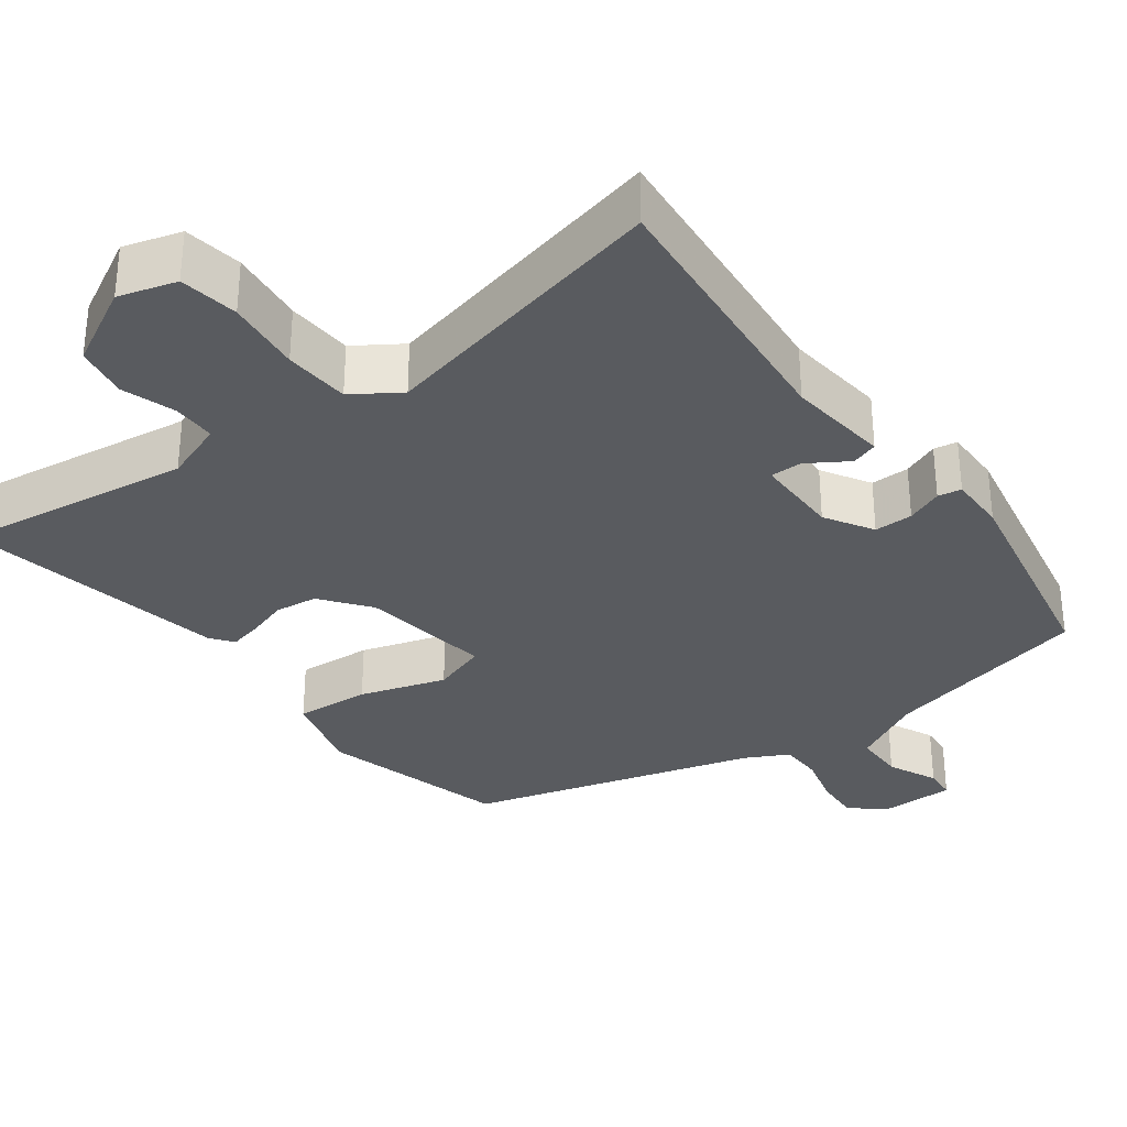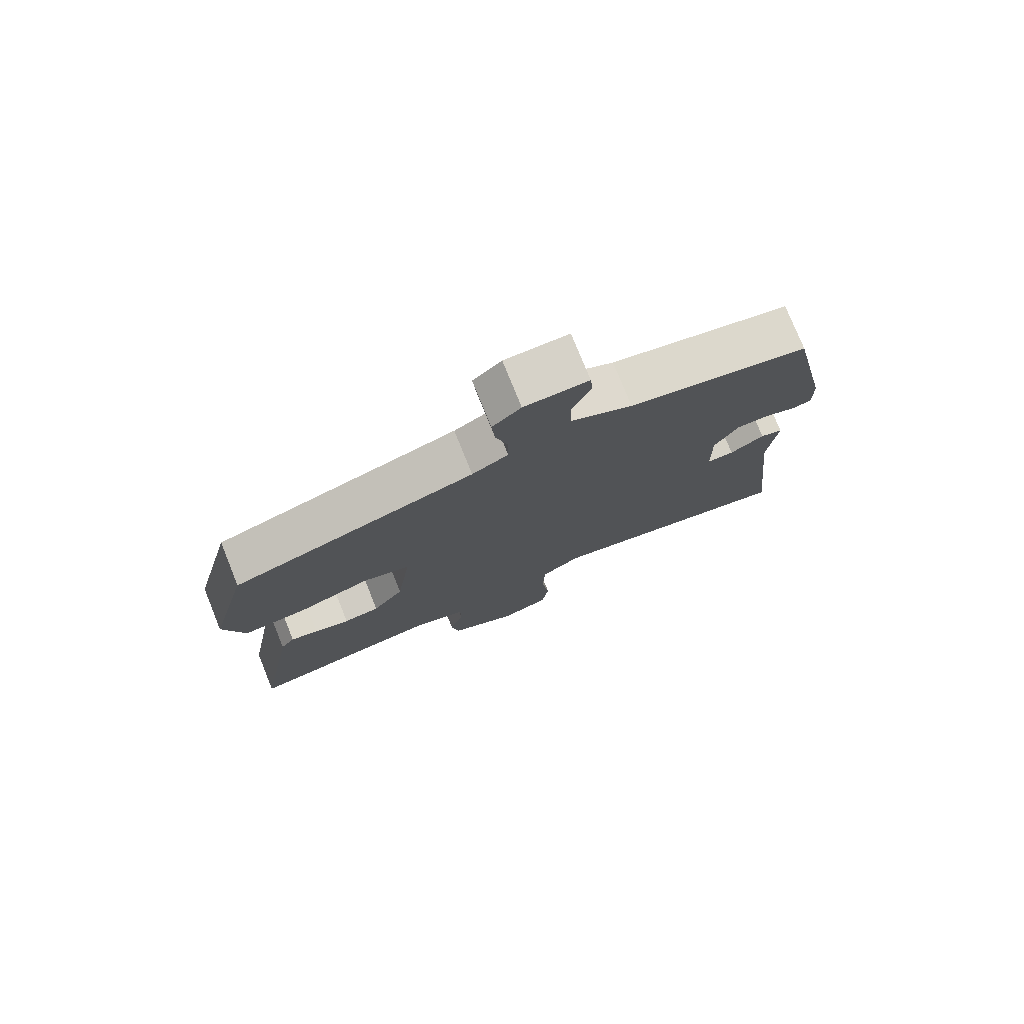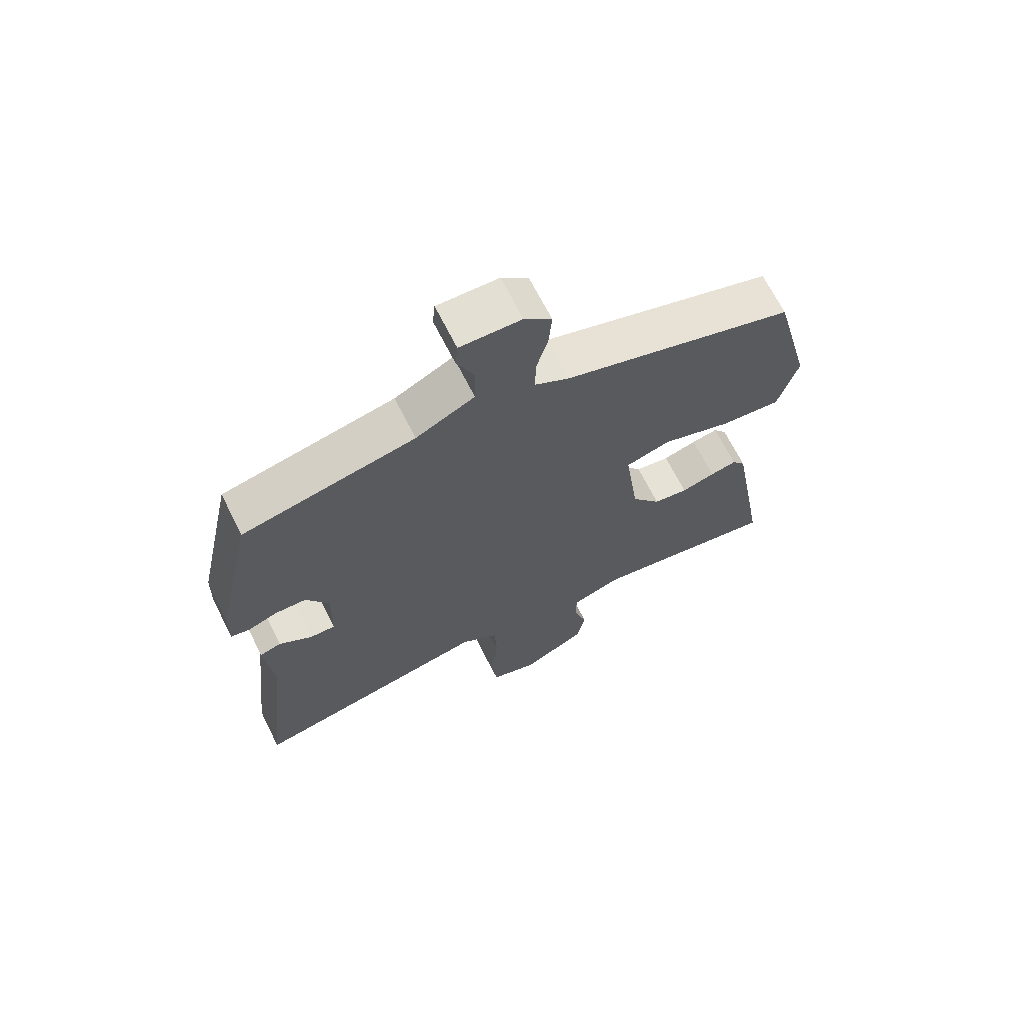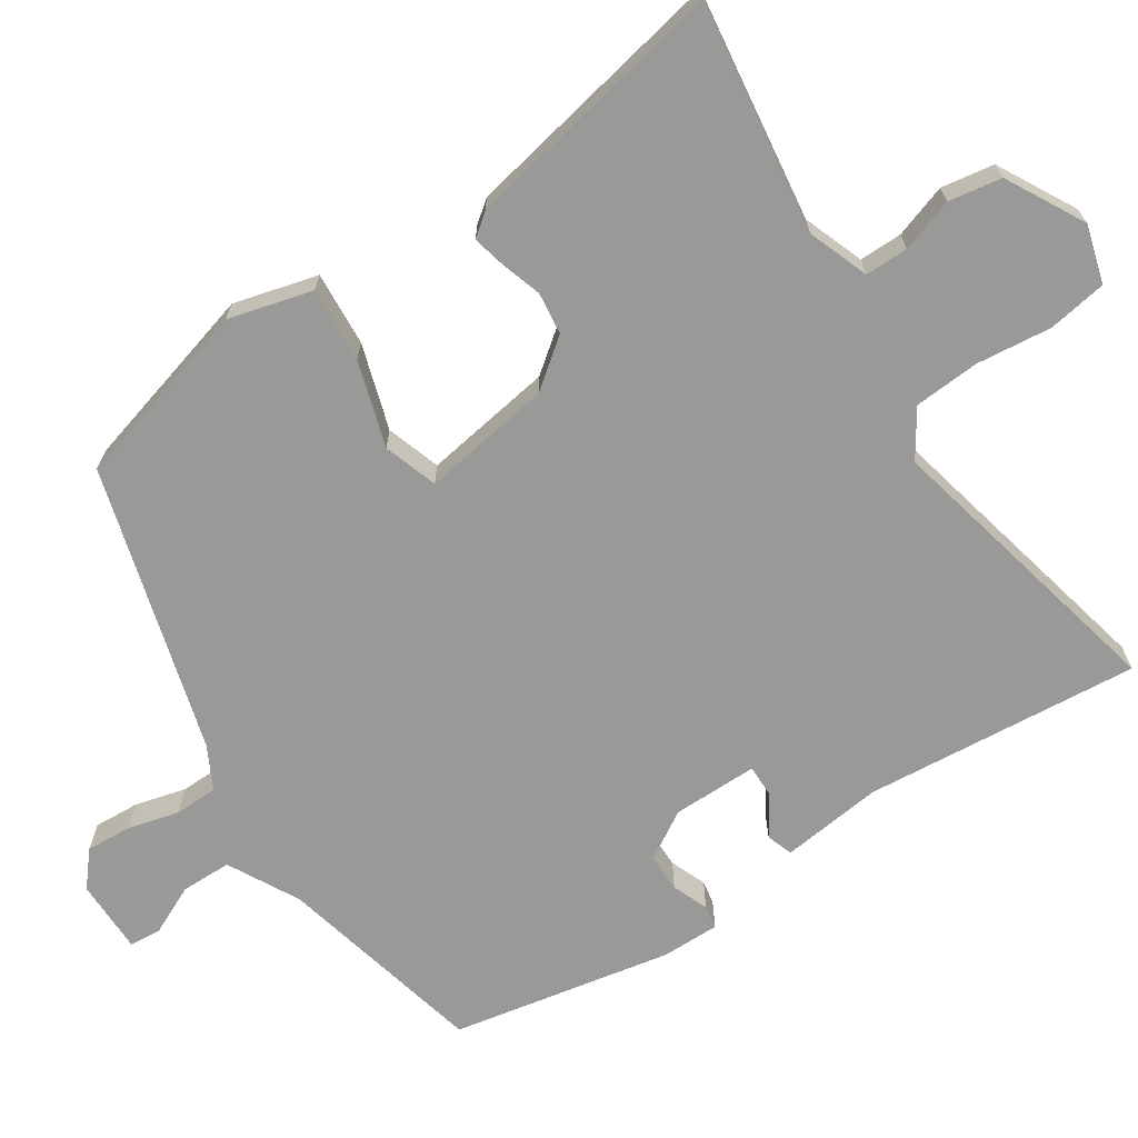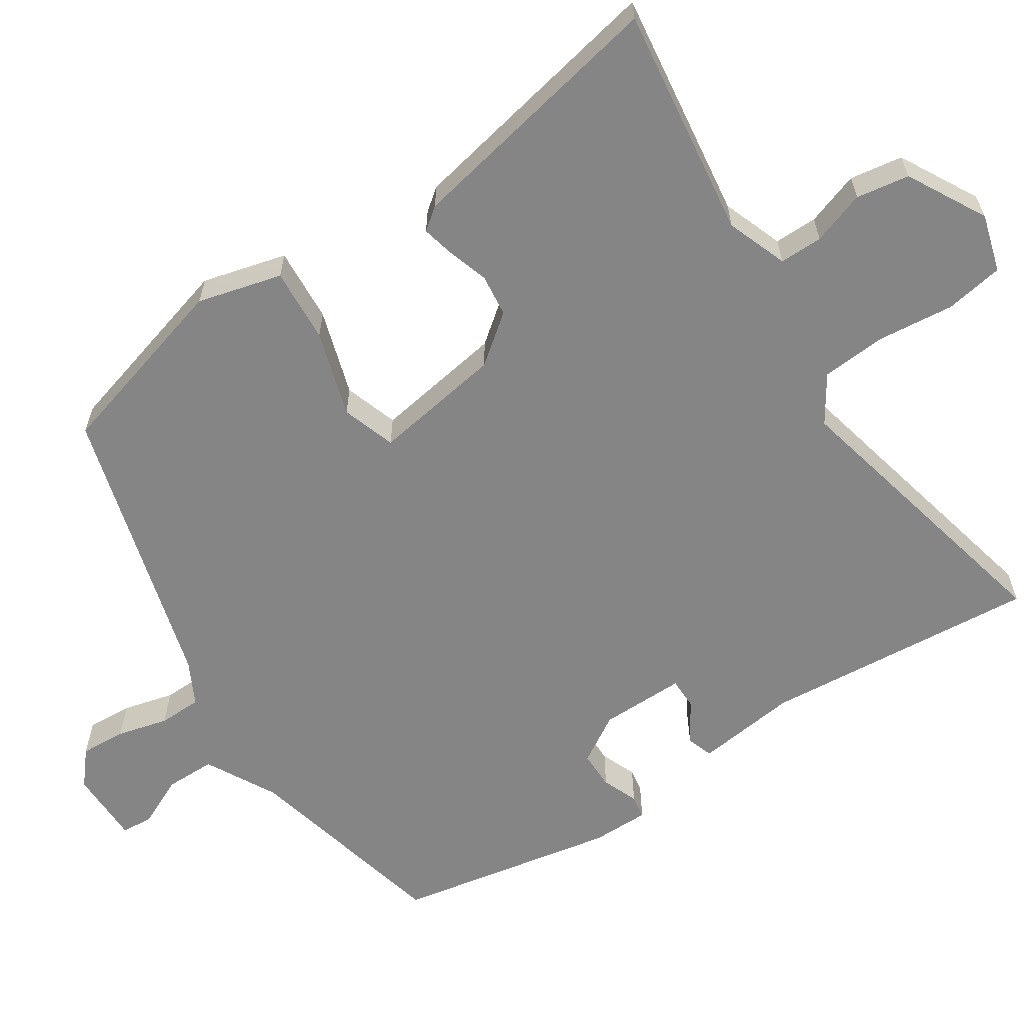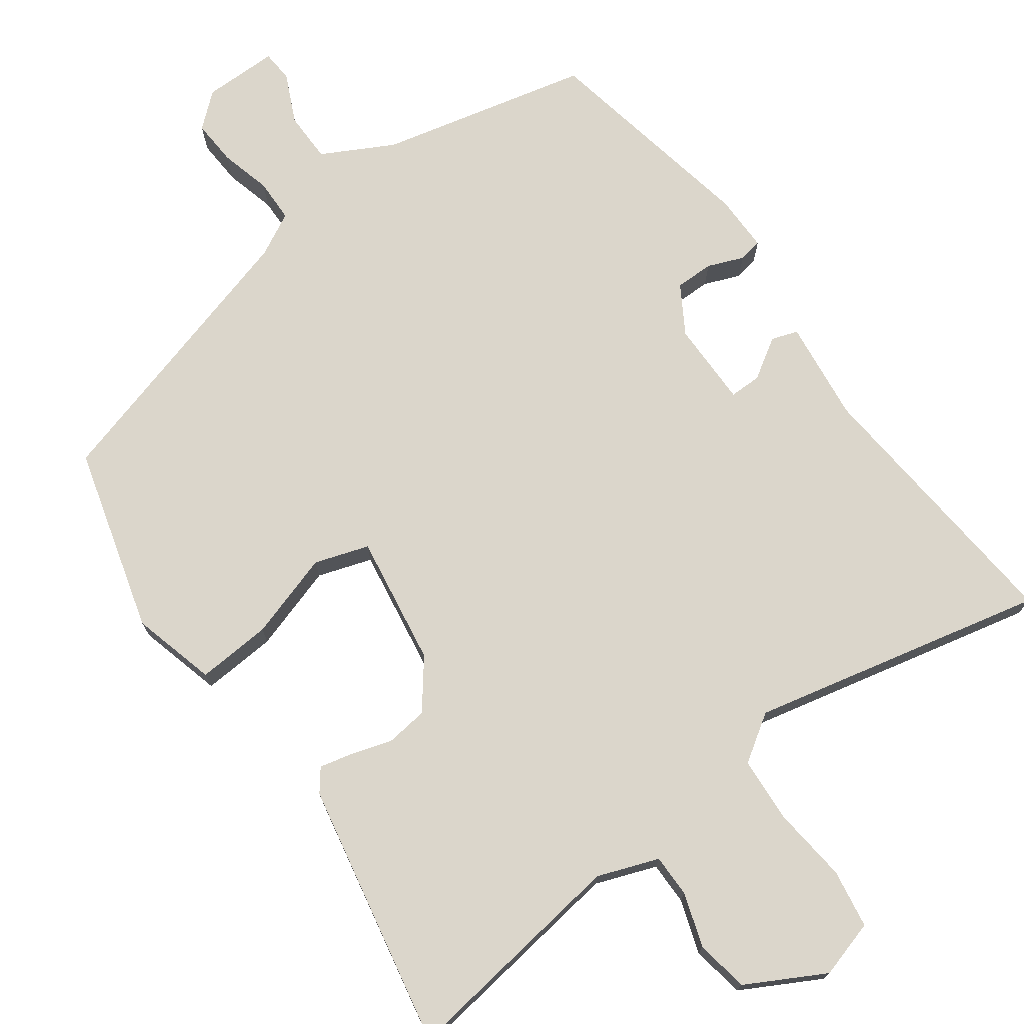
<metadata>
{"format":"obj","ext":"obj","renderer":"f3d","projection":"perspective","resolution":1024,"background":"white","views":[{"elev":-32.7,"azim":-142.2,"up":"+Y"},{"elev":77.2,"azim":158.0,"up":"+Z"},{"elev":68.0,"azim":-26.6,"up":"+Z"},{"elev":-68.8,"azim":124.6,"up":"+Y"},{"elev":-61.9,"azim":124.7,"up":"+Y"},{"elev":73.5,"azim":145.2,"up":"+Y"}]}
</metadata>
<code>
v 0.469 0.07 0.382
v 0.532 0.07 0.135
v 0.5 0.07 0.024
v 0.401 0.07 0.033
v 0.288 0.07 0.071
v 0.216 0.07 0.049
v 0.239 0.07 -0.124
v 0.287 0.07 -0.189
v 0.343 0.07 -0.197
v 0.398 0.07 -0.181
v 0.441 0.07 -0.172
v 0.463 0.07 -0.202
v 0.525 0.07 -0.556
v 0.219 0.07 -0.507
v 0.138 0.07 -0.535
v 0.137 0.07 -0.592
v 0.159 0.07 -0.663
v 0.146 0.07 -0.733
v 0.041 0.07 -0.787
v -0.035 0.07 -0.763
v -0.046 0.07 -0.685
v -0.033 0.07 -0.585
v -0.037 0.07 -0.498
v -0.098 0.07 -0.456
v -0.49 0.07 -0.536
v -0.45 0.07 -0.171
v -0.463 0.07 -0.036
v -0.428 0.07 -0.025
v -0.375 0.07 -0.06
v -0.333 0.07 -0.061
v -0.331 0.07 0.052
v -0.368 0.07 0.116
v -0.419 0.07 0.117
v -0.467 0.07 0.099
v -0.498 0.07 0.105
v -0.496 0.07 0.181
v -0.433 0.07 0.473
v -0.154 0.07 0.532
v -0.059 0.07 0.58
v -0.057 0.07 0.647
v -0.086 0.07 0.713
v -0.082 0.07 0.755
v 0.017 0.07 0.753
v 0.061 0.07 0.714
v 0.056 0.07 0.653
v 0.037 0.07 0.586
v 0.037 0.07 0.529
v 0.093 0.07 0.498
v 0.469 0 0.382
v 0.532 0 0.135
v 0.5 0 0.024
v 0.401 0 0.033
v 0.288 0 0.071
v 0.216 0 0.049
v 0.239 0 -0.124
v 0.287 0 -0.189
v 0.343 0 -0.197
v 0.398 0 -0.181
v 0.441 0 -0.172
v 0.463 0 -0.202
v 0.525 0 -0.556
v 0.219 0 -0.507
v 0.138 0 -0.535
v 0.137 0 -0.592
v 0.159 0 -0.663
v 0.146 0 -0.733
v 0.041 0 -0.787
v -0.035 0 -0.763
v -0.046 0 -0.685
v -0.033 0 -0.585
v -0.037 0 -0.498
v -0.098 0 -0.456
v -0.49 0 -0.536
v -0.45 0 -0.171
v -0.463 0 -0.036
v -0.428 0 -0.025
v -0.375 0 -0.06
v -0.333 0 -0.061
v -0.331 0 0.052
v -0.368 0 0.116
v -0.419 0 0.117
v -0.467 0 0.099
v -0.498 0 0.105
v -0.496 0 0.181
v -0.433 0 0.473
v -0.154 0 0.532
v -0.059 0 0.58
v -0.057 0 0.647
v -0.086 0 0.713
v -0.082 0 0.755
v 0.017 0 0.753
v 0.061 0 0.714
v 0.056 0 0.653
v 0.037 0 0.586
v 0.037 0 0.529
v 0.093 0 0.498
f 44 45 46
f 43 44 46
f 42 43 46
f 41 42 46
f 40 41 46
f 39 40 46 47
f 38 39 47 48
f 37 38 48
f 36 37 48
f 35 36 48
f 34 35 48
f 33 34 48
f 26 27 28 29
f 26 29 30
f 25 26 30
f 24 25 30
f 23 24 30 31
f 20 21 22
f 19 20 22
f 18 19 22
f 17 18 22
f 16 17 22
f 15 16 22 23
f 14 15 23 31
f 12 13 14
f 11 12 14
f 10 11 14
f 9 10 14
f 8 9 14
f 14 31 32
f 8 14 32
f 7 8 32
f 3 4 5
f 2 3 5
f 1 2 5
f 48 1 5
f 48 5 6
f 32 33 48
f 6 7 32 48
f 94 93 92
f 94 92 91
f 94 91 90
f 94 90 89
f 94 89 88
f 95 94 88 87
f 96 95 87 86
f 96 86 85
f 96 85 84
f 96 84 83
f 96 83 82
f 96 82 81
f 77 76 75 74
f 78 77 74
f 78 74 73
f 78 73 72
f 79 78 72 71
f 70 69 68
f 70 68 67
f 70 67 66
f 70 66 65
f 70 65 64
f 71 70 64 63
f 79 71 63 62
f 62 61 60
f 62 60 59
f 62 59 58
f 62 58 57
f 62 57 56
f 80 79 62
f 80 62 56
f 80 56 55
f 53 52 51
f 53 51 50
f 53 50 49
f 53 49 96
f 54 53 96
f 96 81 80
f 96 80 55 54
f 1 49 50 2
f 2 50 51 3
f 3 51 52 4
f 4 52 53 5
f 5 53 54 6
f 6 54 55 7
f 7 55 56 8
f 8 56 57 9
f 9 57 58 10
f 10 58 59 11
f 11 59 60 12
f 12 60 61 13
f 13 61 62 14
f 14 62 63 15
f 15 63 64 16
f 16 64 65 17
f 17 65 66 18
f 18 66 67 19
f 19 67 68 20
f 20 68 69 21
f 21 69 70 22
f 22 70 71 23
f 23 71 72 24
f 24 72 73 25
f 25 73 74 26
f 26 74 75 27
f 27 75 76 28
f 28 76 77 29
f 29 77 78 30
f 30 78 79 31
f 31 79 80 32
f 32 80 81 33
f 33 81 82 34
f 34 82 83 35
f 35 83 84 36
f 36 84 85 37
f 37 85 86 38
f 38 86 87 39
f 39 87 88 40
f 40 88 89 41
f 41 89 90 42
f 42 90 91 43
f 43 91 92 44
f 44 92 93 45
f 45 93 94 46
f 46 94 95 47
f 47 95 96 48
f 48 96 49 1

</code>
